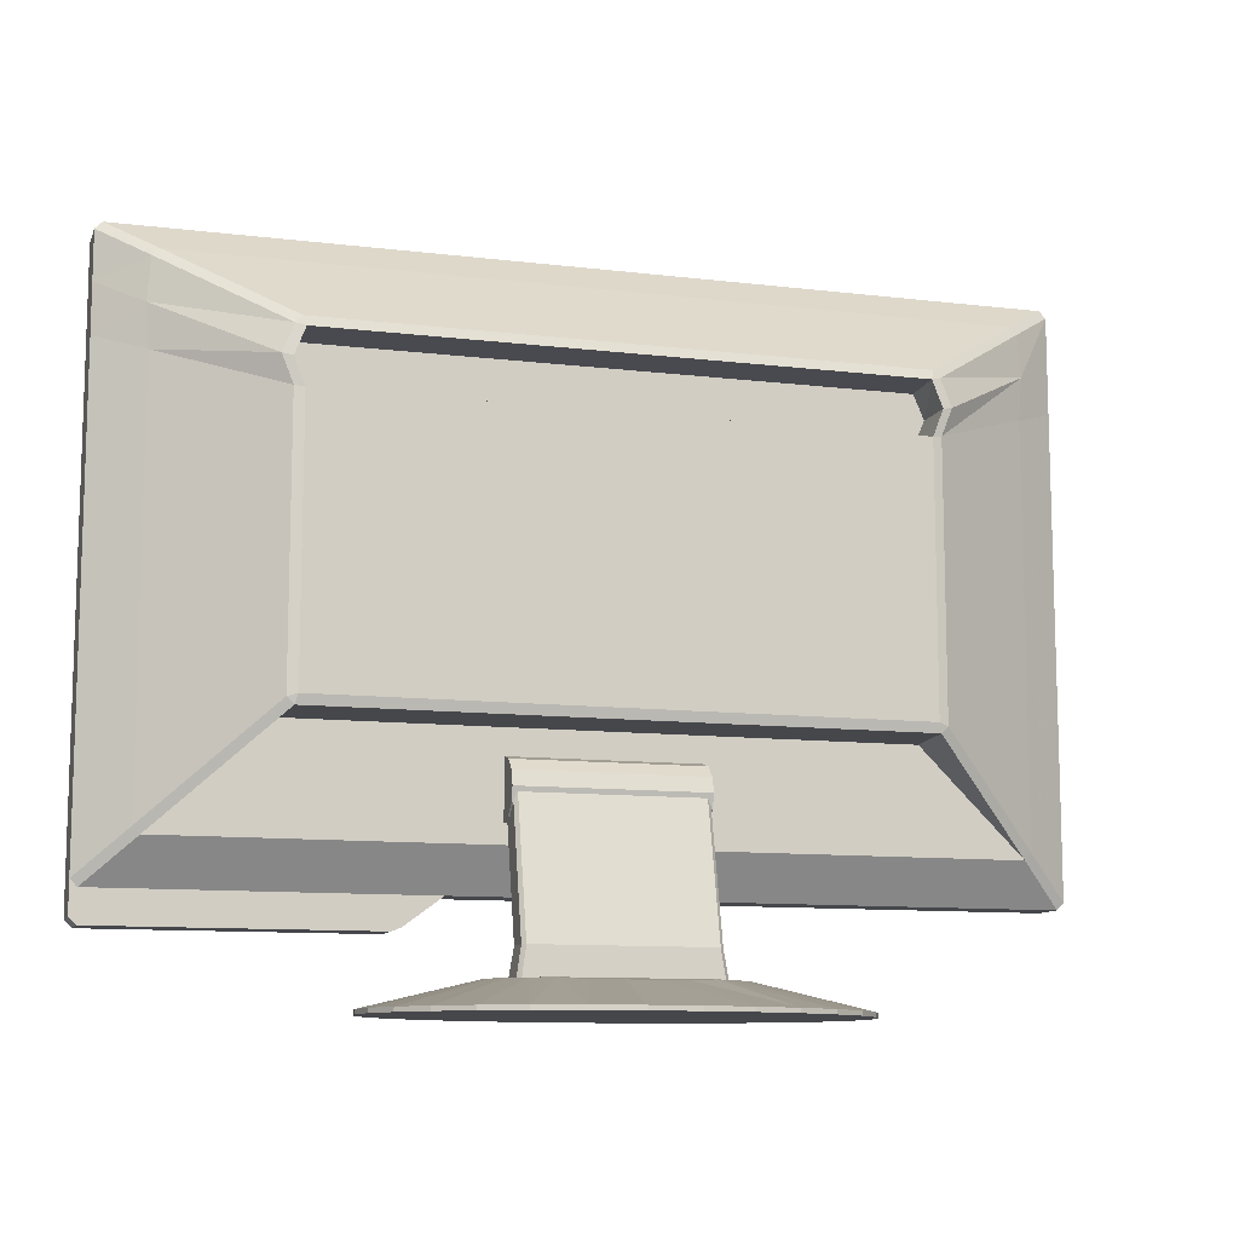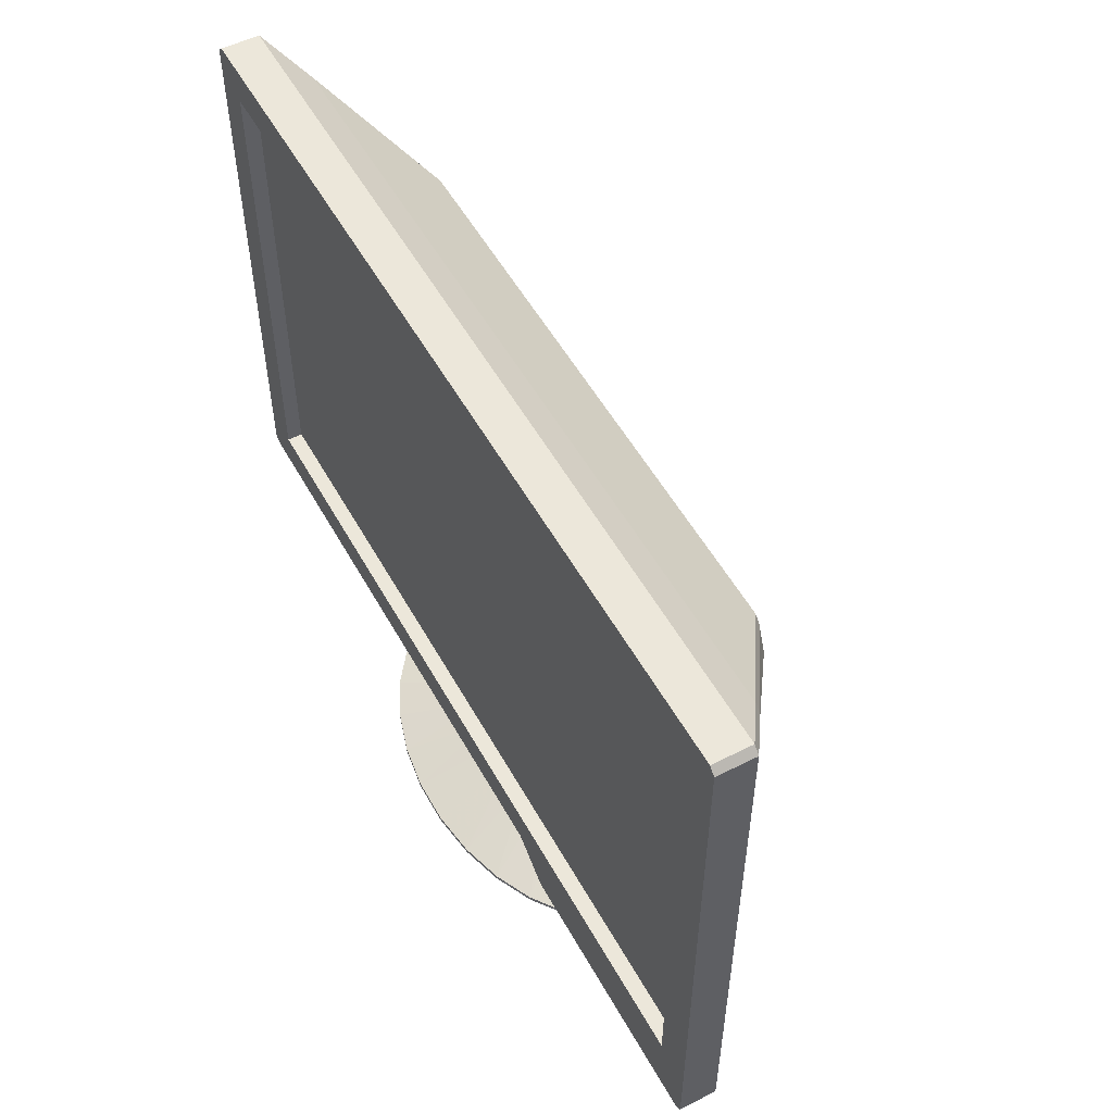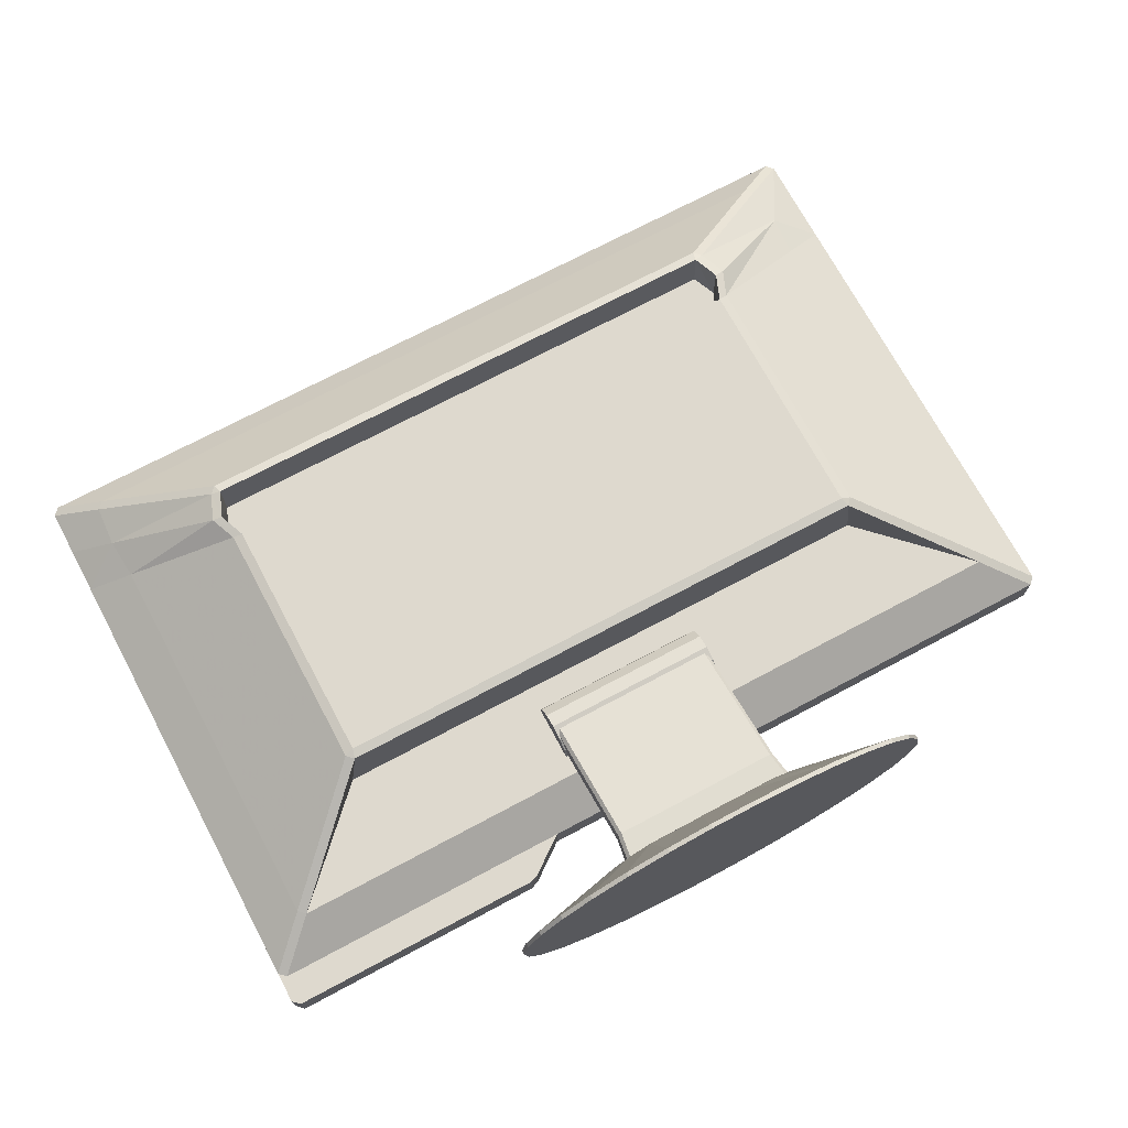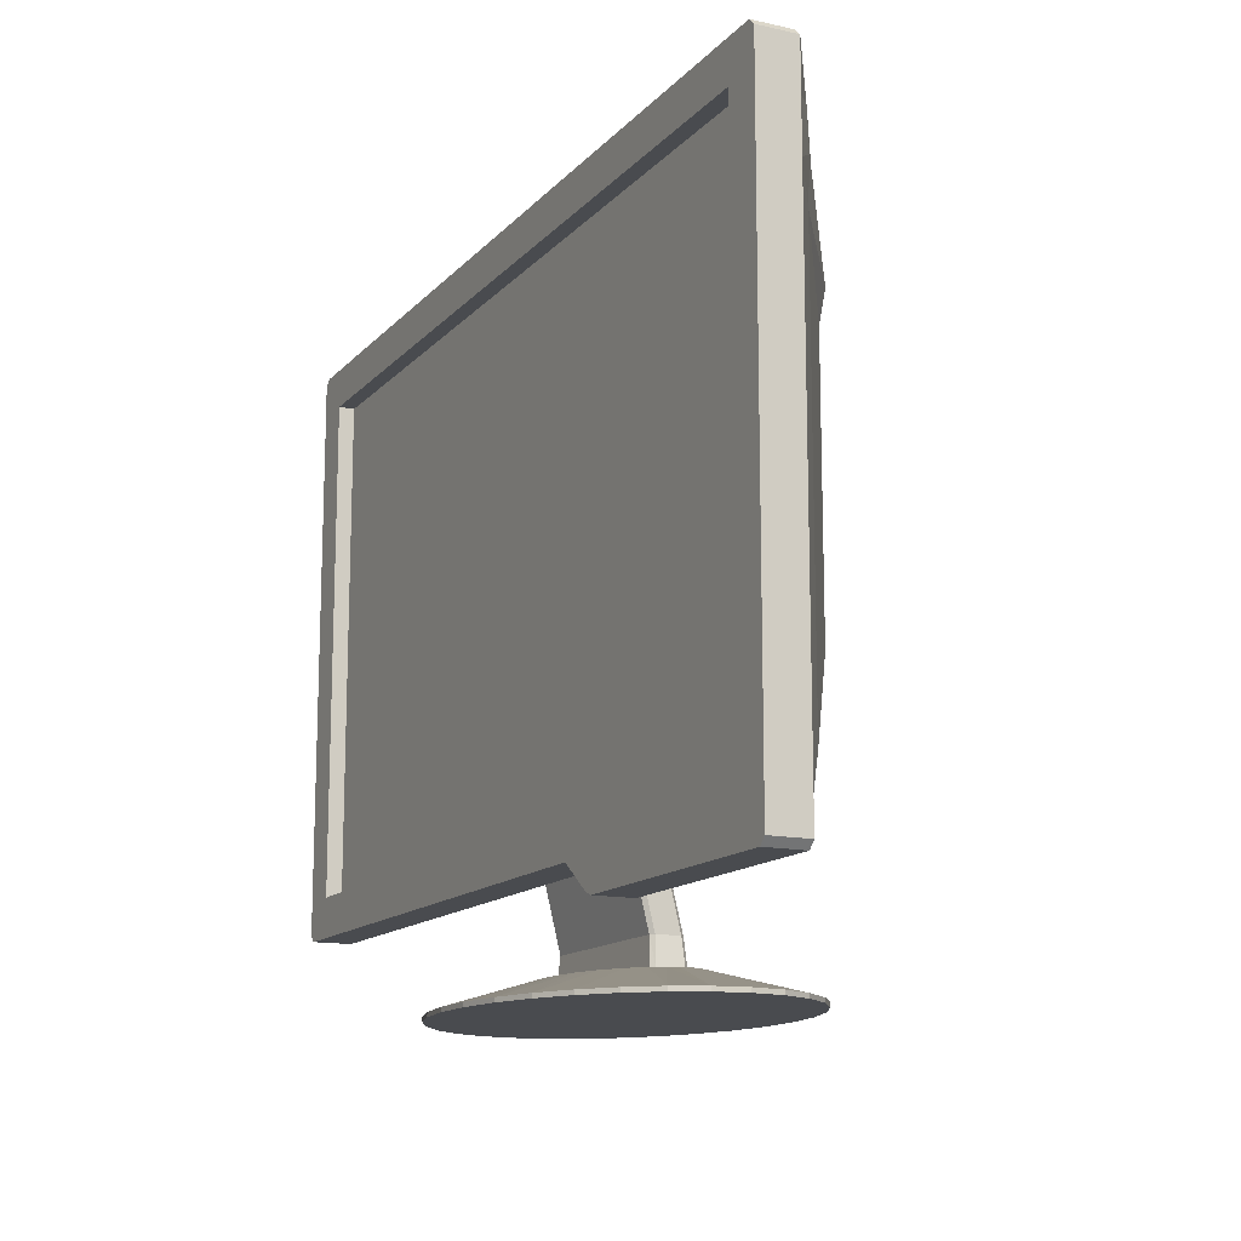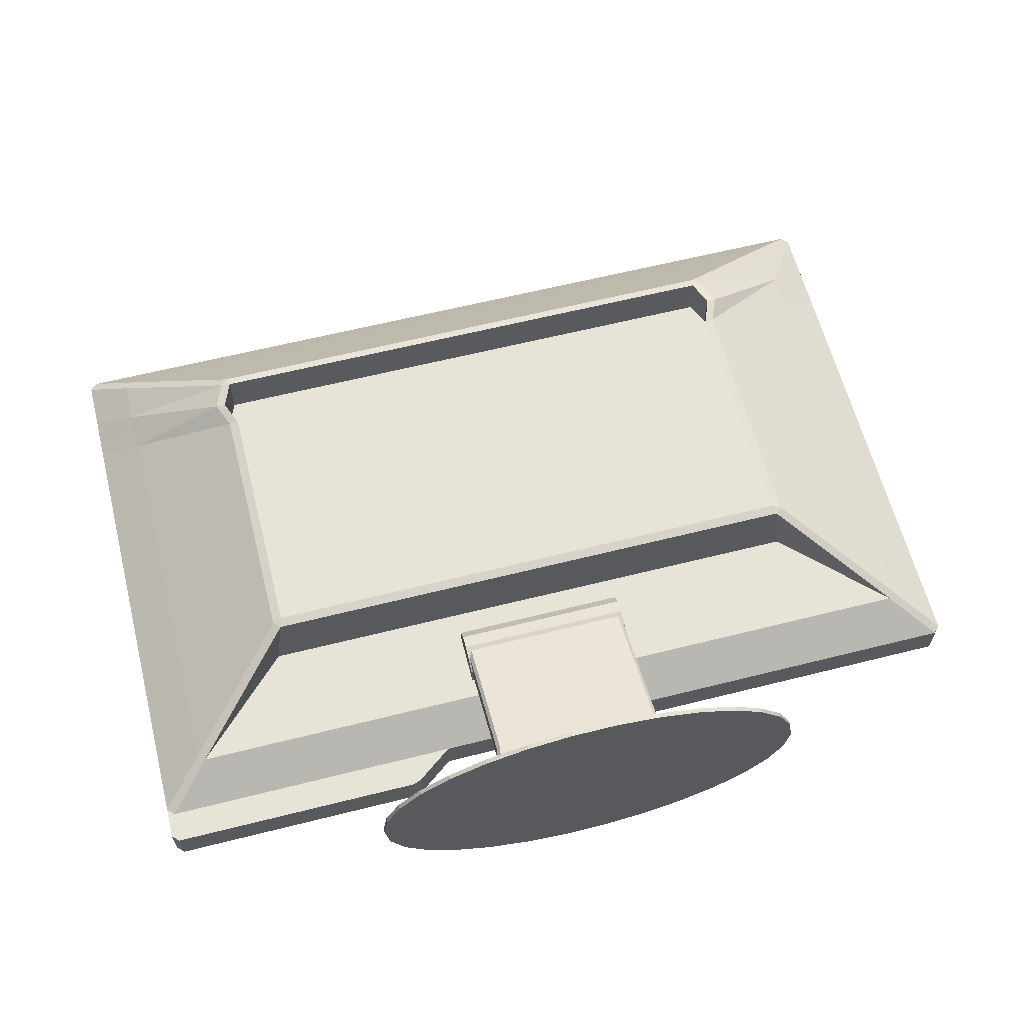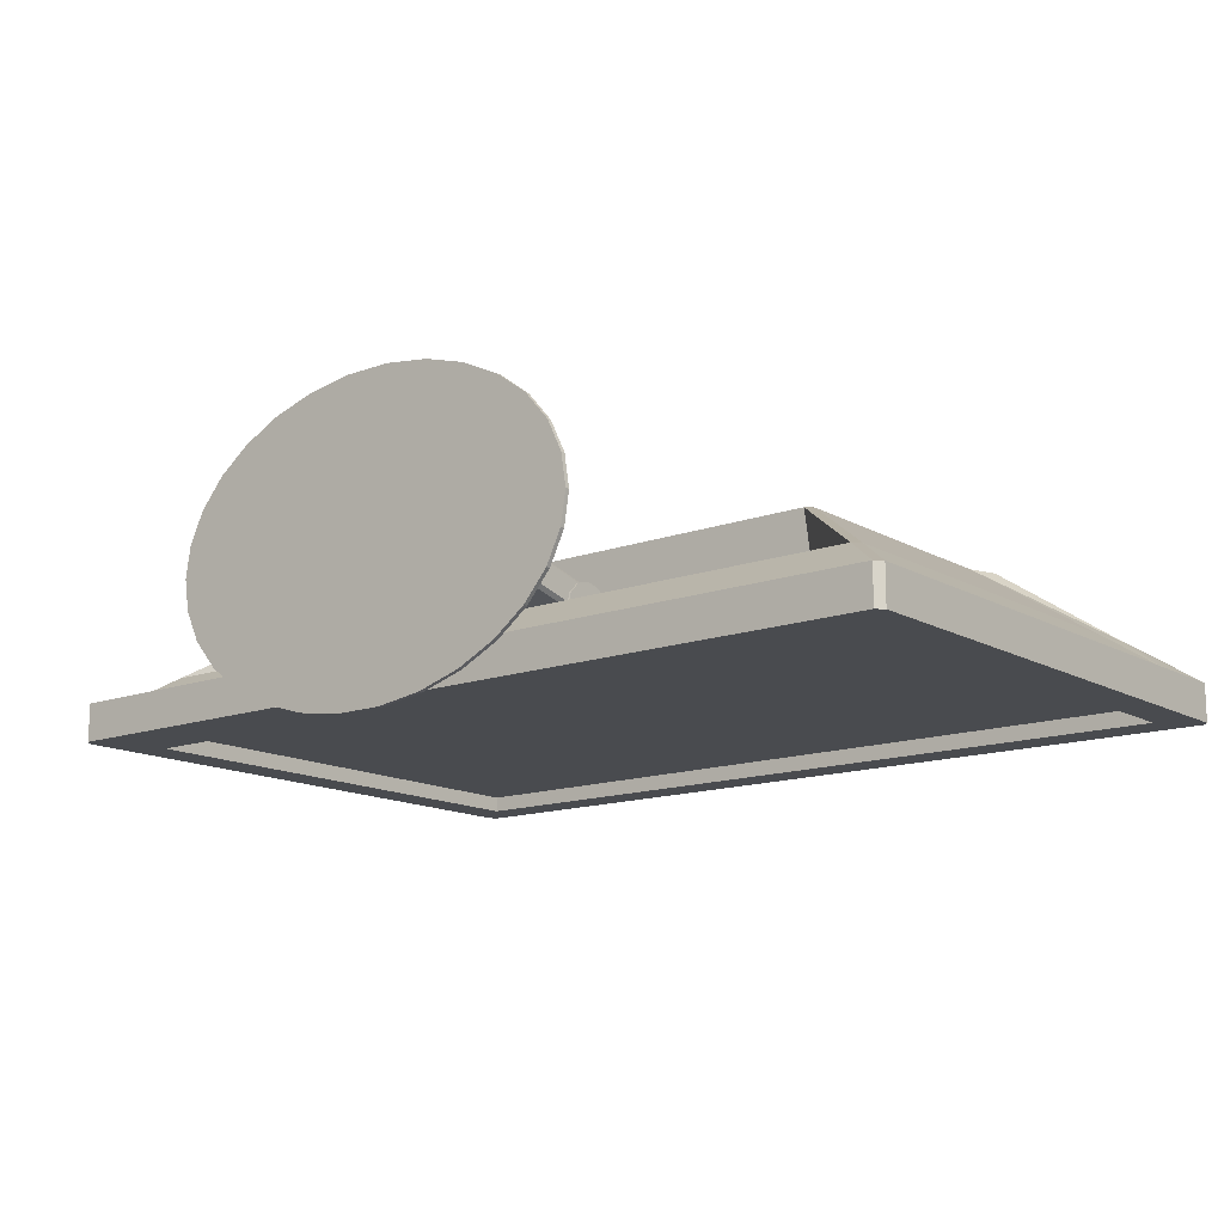
<metadata>
{"format":"obj","ext":"obj","renderer":"f3d","projection":"perspective","resolution":1024,"background":"white","views":[{"elev":-10.6,"azim":-16.9,"up":"+Y"},{"elev":53.2,"azim":-118.5,"up":"+Y"},{"elev":71.4,"azim":-28.1,"up":"+Z"},{"elev":-13.8,"azim":-116.1,"up":"+Y"},{"elev":62.0,"azim":-14.3,"up":"+Z"},{"elev":-14.1,"azim":38.8,"up":"+Z"}]}
</metadata>
<code>
g Monitor
v -33.33 14.88 -22.09
v -26.04 20.28 -22.09
v -87.8 15.51 -22.09
v -87.8 21.62 -22.09
v -87.8 15.51 -14.62
v -87.8 21.62 -14.62
v -33.33 14.88 -14.62
v -26.04 20.28 -14.62
v -86.46 14.17 -22.09
v -86.46 20.28 -22.09
v -86.46 14.17 -14.62
v -86.46 20.28 -14.62
v -35.05 14.17 -22.09
v -35.05 14.17 -14.62
v -43.9 0 0
v -43.9 0.8442 0
v -42.94 0 6.149
v -42.94 0.8442 6.149
v -40.1 0 12.03
v -40.1 0.8442 12.03
v -35.52 0 17.38
v -35.52 0.8442 17.38
v -29.37 0 21.98
v -29.37 0.8442 21.98
v -21.95 0 25.61
v -21.95 0.8442 25.61
v -13.57 0 28.13
v -13.57 0.8442 28.13
v -4.589 0 29.41
v -4.589 0.8442 29.41
v 4.589 0 29.41
v 4.589 0.8442 29.41
v 13.57 0 28.13
v 13.57 0.8442 28.13
v 21.95 0 25.61
v 21.95 0.8442 25.61
v 29.37 0 21.98
v 29.37 0.8442 21.98
v 35.52 0 17.38
v 35.52 0.8442 17.38
v 40.1 0 12.03
v 40.1 0.8442 12.03
v 42.94 0 6.149
v 42.94 0.8442 6.149
v 43.9 0 0
v 43.9 0.8442 0
v 42.94 0 -6.149
v 42.94 0.8442 -6.149
v 40.1 0 -12.03
v 40.1 0.8442 -12.03
v 35.52 0 -17.38
v 35.52 0.8442 -17.38
v 29.37 0 -21.98
v 29.37 0.8442 -21.98
v 21.95 0 -25.61
v 21.95 0.8442 -25.61
v 13.57 0 -28.13
v 13.57 0.8442 -28.13
v 4.589 0 -29.41
v 4.589 0.8442 -29.41
v -4.589 0 -29.41
v -4.589 0.8442 -29.41
v -13.57 0 -28.13
v -13.57 0.8442 -28.13
v -21.95 0 -25.61
v -21.95 0.8442 -25.61
v -29.37 0 -21.98
v -29.37 0.8442 -21.98
v -35.52 0 -17.38
v -35.52 0.8442 -17.38
v -40.1 0 -12.03
v -40.1 0.8442 -12.03
v -42.94 0 -6.149
v -42.94 0.8442 -6.149
v -23.08 5.851 0
v -22.92 5.851 1.203
v -22.21 5.851 2.955
v -20.5 5.851 5.304
v -17.58 5.851 7.886
v -13.49 5.851 10.25
v -8.484 5.473 12.02
v -2.894 5.473 12.97
v 2.894 5.473 12.97
v 8.484 5.473 12.02
v 13.49 5.851 10.25
v 17.58 5.851 7.886
v 20.5 5.851 5.304
v 22.21 5.851 2.955
v 22.92 5.851 1.203
v 23.08 5.851 0
v 22.92 5.851 -1.203
v 22.21 5.851 -2.955
v 20.5 5.851 -5.304
v 17.58 5.851 -7.886
v 13.49 5.851 -10.25
v 8.484 5.851 -12.02
v 2.894 5.851 -12.97
v -2.894 5.851 -12.97
v -8.484 5.851 -12.02
v -13.49 5.851 -10.25
v -17.58 5.851 -7.886
v -20.5 5.851 -5.304
v -22.21 5.851 -2.955
v -22.92 5.851 -1.203
v 17.24 11.43 2.226
v 17.24 36.68 -3.837
v 17.24 33 -7.584
v 17.24 11.43 -2.404
v 16.56 11.43 -3.099
v 16.56 32.45 -8.146
v -16.56 32.45 -8.146
v -16.56 11.43 -3.099
v -17.24 11.43 -2.404
v -17.24 33 -7.584
v -17.24 36.68 -3.837
v -17.24 11.43 2.226
v -16.56 11.43 2.921
v -16.56 37.23 -3.275
v 16.56 37.23 -3.275
v 16.56 11.43 2.921
v -17.39 5.851 -3.451
v 17.39 5.851 -3.451
v -18.1 5.851 -2.674
v 18.1 5.851 -2.674
v -18.1 5.851 2.496
v 18.1 5.851 2.496
v -17.39 5.851 3.273
v 17.39 5.851 3.273
v 17.56 32.19 -8.49
v -17.56 32.19 -8.49
v 17.56 32.93 -5.708
v -17.56 32.93 -5.708
v 17.56 34.97 -3.671
v -17.56 34.97 -3.671
v 17.56 37.75 -2.925
v -17.56 37.75 -2.925
v 17.56 40.54 -3.671
v -17.56 40.54 -3.671
v 17.56 42.57 -5.708
v -17.56 42.57 -5.708
v 17.56 43.32 -8.49
v -17.56 43.32 -8.49
v -56.93 49.54 5.895
v -56.93 111.1 5.895
v -55.61 48.23 5.895
v 55.61 48.23 5.895
v 80.16 27.92 -22.09
v 80.16 124.4 -22.09
v -80.16 27.92 -22.09
v -80.16 124.4 -22.09
v 80.16 27.92 -19.01
v 80.16 124.4 -19.01
v -80.16 27.92 -19.01
v -80.16 124.4 -19.01
v 86.46 20.28 -14.62
v 86.46 20.28 -22.09
v -86.46 20.28 -22.09
v -86.46 20.28 -14.62
v 56.93 49.54 5.895
v 56.93 111.1 5.895
v 87.8 130.7 -14.62
v 87.8 130.7 -22.09
v 87.8 21.62 -22.09
v 87.8 21.62 -14.62
v 55.61 112.4 5.895
v 86.46 132.1 -22.09
v 86.46 132.1 -14.62
v -86.46 132.1 -14.62
v -86.46 132.1 -22.09
v -87.8 21.62 -14.62
v -87.8 21.62 -22.09
v -87.8 130.7 -22.09
v -87.8 130.7 -14.62
v -55.61 112.4 5.895
v -55.08 50.07 6.431
v -55.08 110.6 6.431
v 55.08 110.6 6.431
v 55.08 50.07 6.431
v -56.93 100.6 5.895
v 80.16 108 -22.09
v -80.16 108 -22.09
v 80.16 108 -19.01
v -80.16 108 -19.01
v 56.93 100.6 5.895
v 87.8 112.1 -14.62
v 87.8 112.1 -22.09
v -87.8 112.1 -14.62
v -87.8 112.1 -22.09
v -55.08 100.2 6.431
v 55.08 100.2 6.431
v -59.03 105.8 5.895
v 80.16 116.2 -22.09
v -80.16 116.2 -22.09
v 80.16 116.2 -19.01
v -80.16 116.2 -19.01
v 59.03 105.8 5.895
v 87.8 121.4 -14.62
v 87.8 121.4 -22.09
v -87.8 121.4 -22.09
v -87.8 121.4 -14.62
v -57.12 105.4 6.431
v 57.12 105.4 6.431
v -55.08 110.1 -1.936
v 55.08 110.1 -1.936
v -55.08 100.7 -1.936
v 55.08 100.7 -1.936
v -57.12 105.4 -1.936
v 57.12 105.4 -1.936
v -78.81 29.76 -8.49
v -78.81 125 -8.49
v -77.47 28.42 -8.49
v 77.47 28.42 -8.49
v 78.81 29.76 -8.49
v 78.81 125 -8.49
v 77.47 126.3 -8.49
v -77.47 126.3 -8.49
v -78.81 108.7 -8.49
v 78.81 108.7 -8.49
v -79.42 116.9 -8.49
v 79.42 116.9 -8.49
v -57.53 48.23 -8.49
v 57.53 48.23 -8.49
v 80.16 27.92 -19.01
v 80.16 124.4 -19.01
v -80.16 27.92 -19.01
v -80.16 124.4 -19.01
f 9 3 4 10
f 5 6 4 3
f 14 7 8
f 1 2 8 7
f 139 137 133 131
f 14 13 1 7
f 10 2 13 9
f 12 6 5 11
f 141 139 131 129
f 11 5 3 9
f 8 12 11 14
f 14 11 9 13
f 2 1 13
f 57 58 56 55
f 17 18 16 15
f 18 76 75 16
f 58 96 95 56
f 19 20 18 17
f 20 77 76 18
f 59 60 58 57
f 21 22 20 19
f 22 78 77 20
f 60 97 96 58
f 23 24 22 21
f 24 79 78 22
f 61 62 60 59
f 25 26 24 23
f 26 80 79 24
f 62 98 97 60
f 27 28 26 25
f 28 81 80 26
f 63 64 62 61
f 29 30 28 27
f 30 82 81 28
f 64 99 98 62
f 31 32 30 29
f 32 83 82 30
f 65 66 64 63
f 33 34 32 31
f 34 84 83 32
f 66 100 99 64
f 35 36 34 33
f 36 85 84 34
f 67 68 66 65
f 37 38 36 35
f 38 86 85 36
f 68 101 100 66
f 39 40 38 37
f 40 87 86 38
f 69 70 68 67
f 41 42 40 39
f 42 88 87 40
f 70 102 101 68
f 43 44 42 41
f 44 89 88 42
f 71 72 70 69
f 45 46 44 43
f 46 90 89 44
f 72 103 102 70
f 47 48 46 45
f 48 91 90 46
f 73 74 72 71
f 49 50 48 47
f 50 92 91 48
f 74 104 103 72
f 51 52 50 49
f 52 93 92 50
f 15 16 74 73
f 53 54 52 51
f 54 94 93 52
f 16 75 104 74
f 55 56 54 53
f 56 95 94 54
f 15 73 45 43
f 17 15 43 41
f 19 17 41 39
f 73 71 47 45
f 71 69 49 47
f 69 67 51 49
f 67 65 53 51
f 65 63 55 53
f 63 61 57 55
f 61 59 57
f 21 19 39 37
f 23 21 37 35
f 25 23 35 33
f 27 25 33 31
f 29 27 31
f 103 104 91 92
f 104 75 90 91
f 102 103 92 93
f 101 102 93 94
f 100 101 94 95
f 99 100 95 96
f 98 99 96 97
f 76 77 88 89
f 77 78 87 88
f 78 79 86 87
f 79 80 85 86
f 80 81 84 85
f 81 82 83 84
f 89 90 75 76
f 112 111 110 109
f 116 115 114 113
f 120 119 118 117
f 108 107 106 105
f 110 107 108 109
f 114 111 112 113
f 118 115 116 117
f 106 119 120 105
f 109 122 121 112
f 112 121 123 113
f 108 124 122 109
f 113 123 125 116
f 105 126 124 108
f 116 125 127 117
f 120 128 126 105
f 117 127 128 120
f 135 136 134 133
f 131 132 130 129
f 137 138 136 135
f 139 140 138 137
f 133 134 132 131
f 141 142 140 139
f 140 142 130 132
f 138 140 132 134
f 136 138 134
f 137 135 133
f 171 157 158 170
f 144 176 174
f 179 143 175 189
f 197 198 162 161
f 169 168 167 166
f 189 175 178 190
f 147 180 186 163
f 213 159 146 212
f 163 156 147
f 150 172 169
f 149 153 151 147
f 193 150 154 195
f 148 152 154 150
f 180 147 151 182
f 187 188 171 170
f 210 144 174 216
f 209 170 158 211
f 158 157 156 155
f 217 179 191 219
f 218 213 164 185
f 212 211 158 155
f 162 166 167 161
f 169 166 148 150
f 167 215 214 161
f 148 166 162
f 181 149 171 188
f 156 157 149 147
f 149 157 171
f 156 163 164 155
f 169 172 173 168
f 216 215 167 168
f 145 175 143
f 146 178 175 145
f 159 178 146
f 196 160 177 202
f 165 177 160
f 174 176 177 165
f 189 201 191 179
f 185 164 163 186
f 206 208 207 205
f 192 148 162 198
f 183 153 149 181
f 182 194 192 180
f 200 173 172 199
f 217 209 143 179
f 220 214 160 196
f 199 172 150 193
f 190 178 159 184
f 197 185 186 198
f 195 183 181 193
f 219 191 144 210
f 202 190 184 196
f 201 176 144 191
f 208 204 203 207
f 198 186 180 192
f 194 152 148 192
f 199 188 187 200
f 220 218 185 197
f 193 181 188 199
f 190 206 205 189
f 202 208 206 190
f 189 205 207 201
f 177 204 208 202
f 176 203 204 177
f 201 207 203 176
f 212 155 164 213
f 216 168 173 210
f 211 145 143 209
f 219 200 187 217
f 218 184 159 213
f 145 221 222 146
f 215 165 160 214
f 216 174 165 215
f 217 187 170 209
f 220 197 161 214
f 210 173 200 219
f 220 196 184 218
f 222 221 211 212
f 145 211 221
f 212 146 222
f 225 226 224 223

</code>
